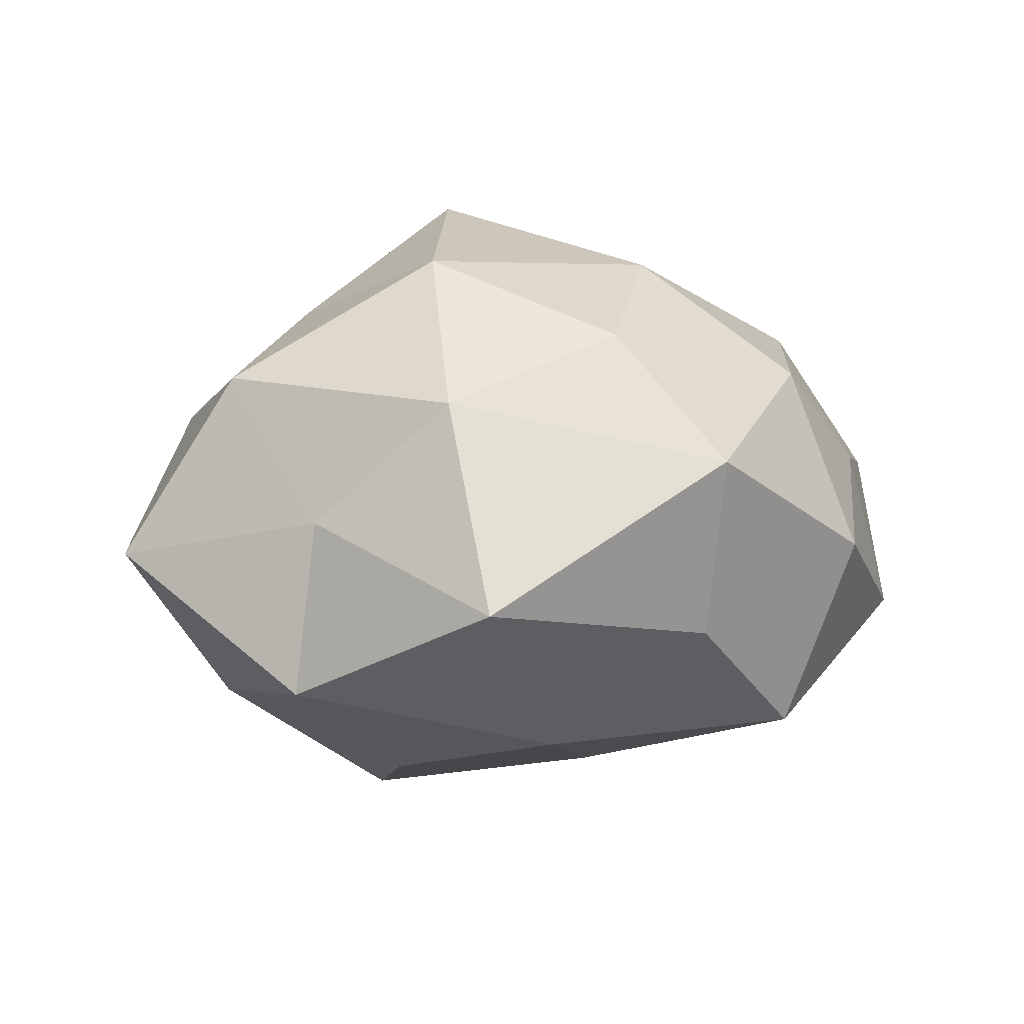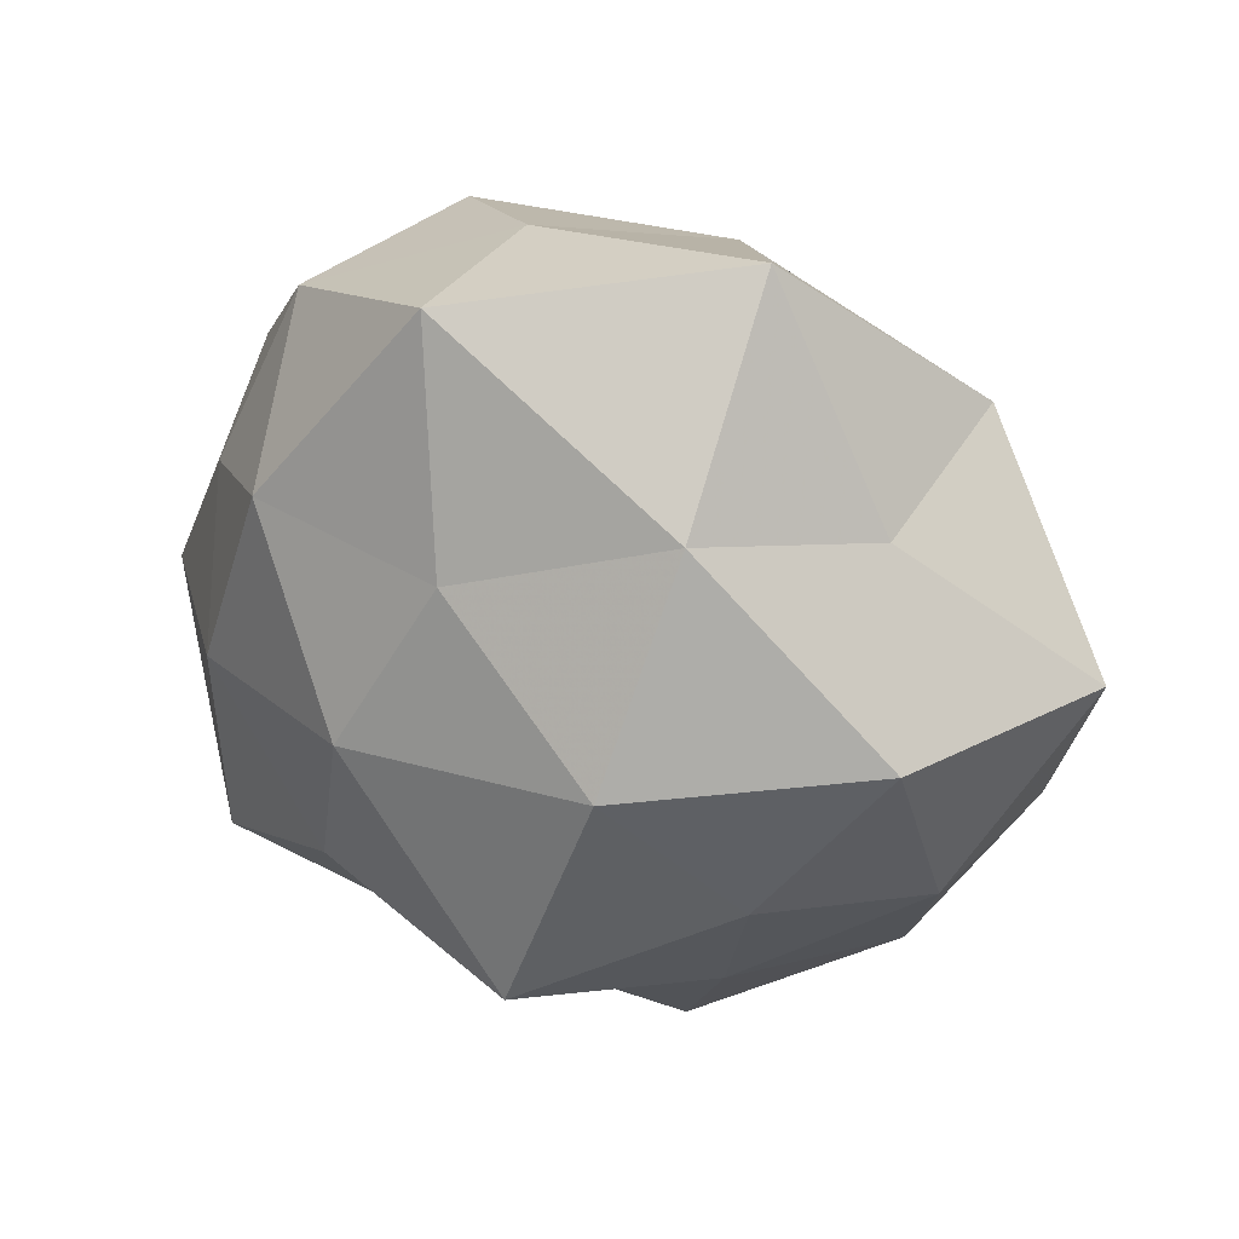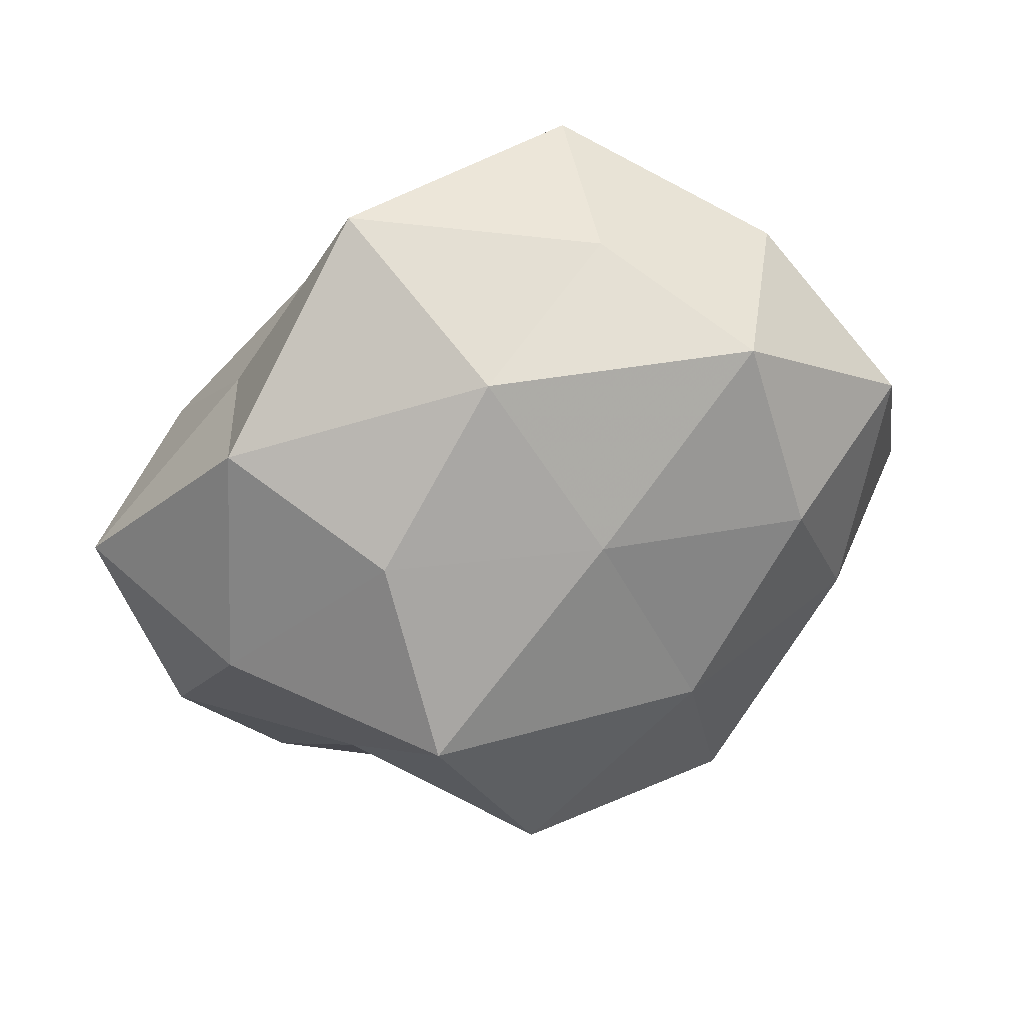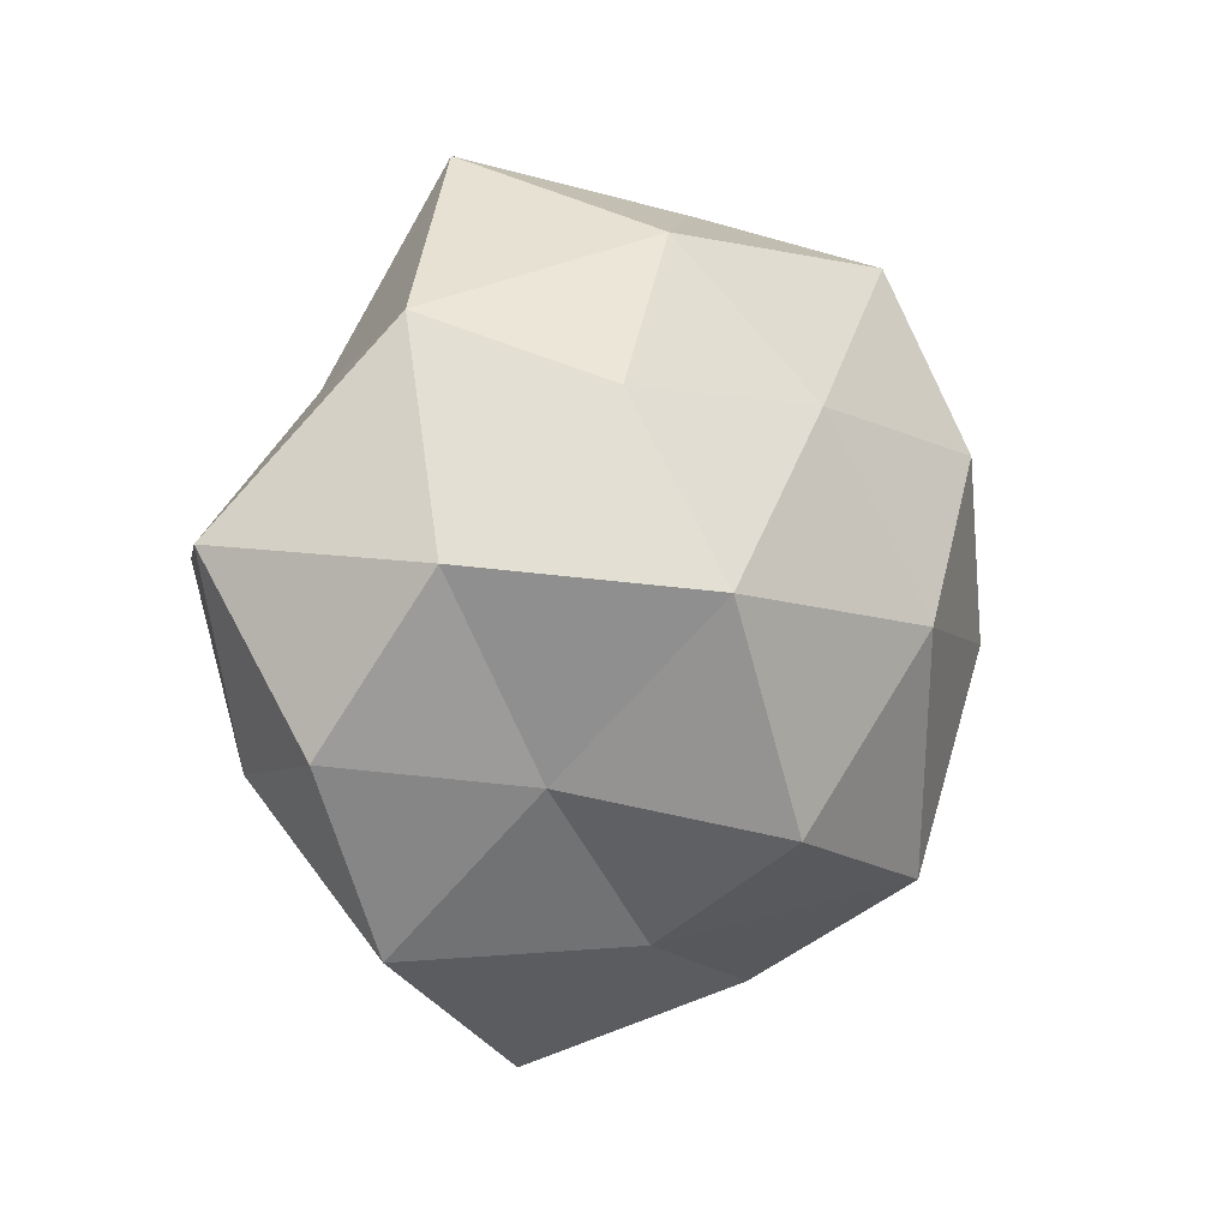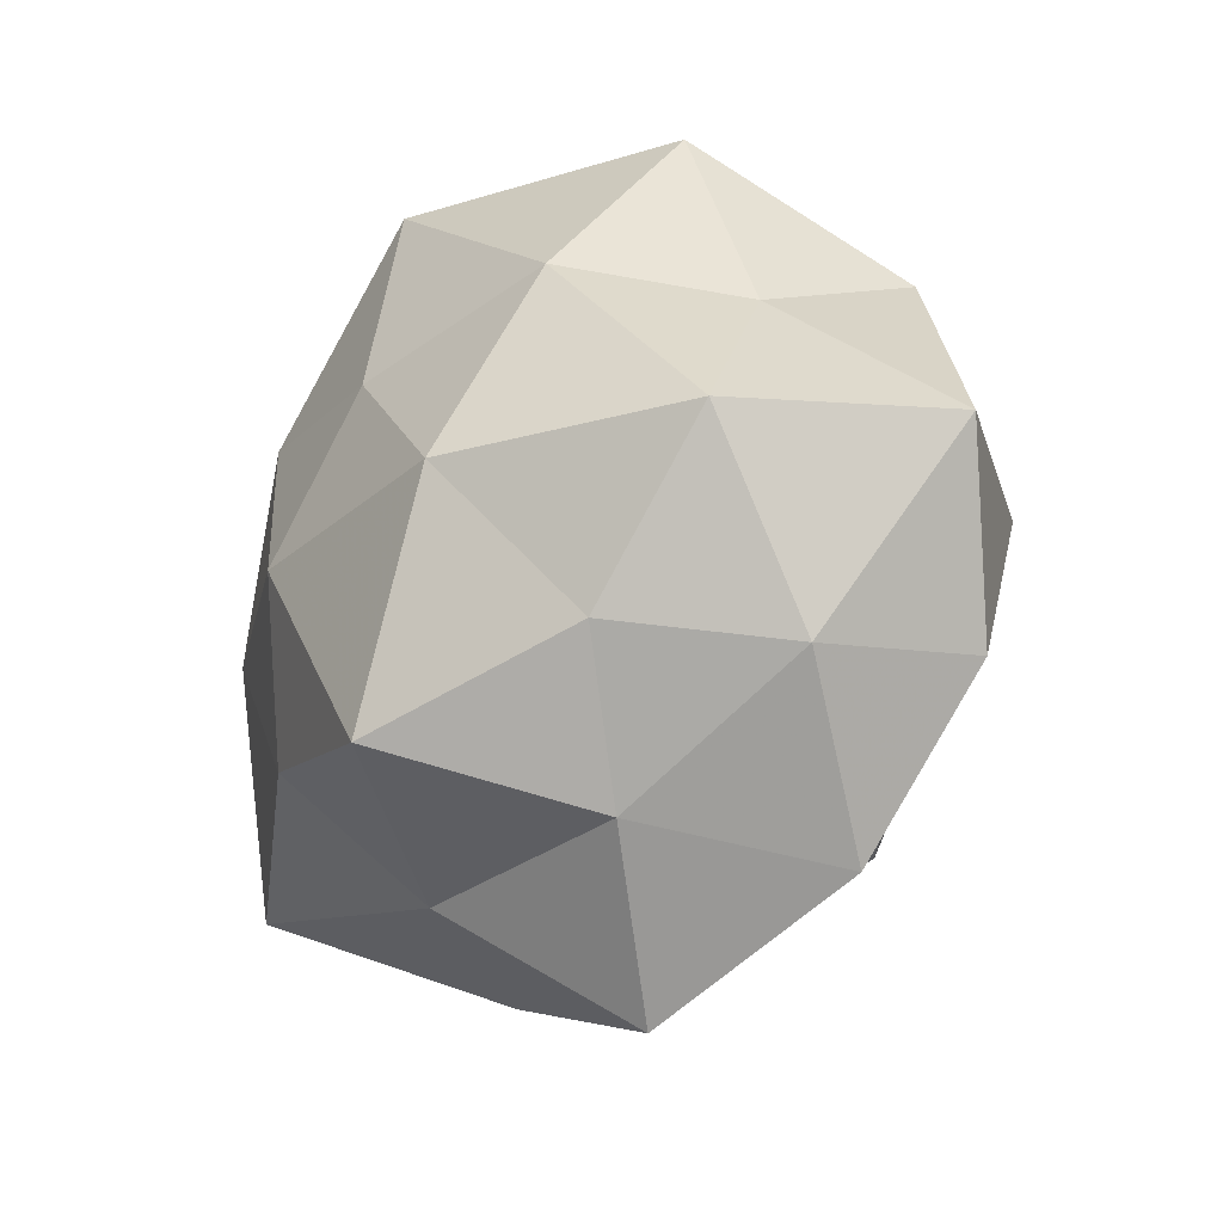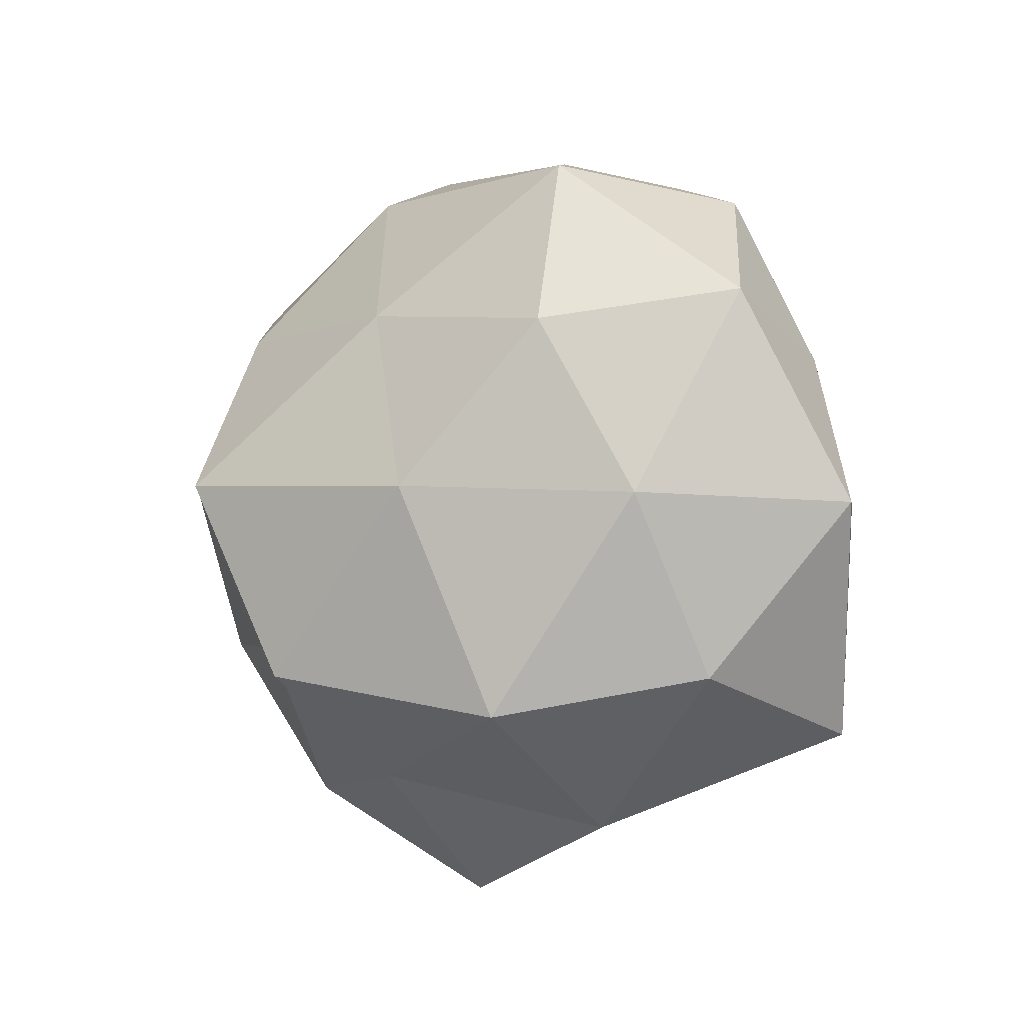
<metadata>
{"format":"obj","ext":"obj","renderer":"f3d","projection":"perspective","resolution":1024,"background":"white","views":[{"elev":20.1,"azim":162.5,"up":"+Z"},{"elev":33.2,"azim":21.5,"up":"+Y"},{"elev":46.8,"azim":164.5,"up":"+Y"},{"elev":-0.9,"azim":136.8,"up":"+Y"},{"elev":-19.8,"azim":46.2,"up":"+Y"},{"elev":-7.8,"azim":-136.5,"up":"+Y"}]}
</metadata>
<code>
v 0.002862 -0.02309 0.03409
v 0.05107 0.004633 0.001609
v -0.002199 0.01856 -0.02661
v -0.01564 -0.03952 -0.003264
v -0.01568 -0.0003721 0.03061
v -0.0424 0.01813 -0.01051
v -0.03603 -0.02366 -0.008665
v -0.03587 -0.002769 0.01841
v 0.03132 0.02017 0.008764
v 0.04438 -0.0153 -0.006851
v -0.02607 0.01497 -0.02511
v -0.03076 0.03247 0.003543
v -0.007103 -0.03372 0.01591
v -0.04911 -0.004789 -0.0002207
v 0.03229 -0.03426 -0.002316
v -0.008844 0.04033 -0.001829
v 0.01207 0.002352 0.0338
v 0.03905 0.002663 -0.01855
v 0.007489 -0.0226 -0.03285
v 0.02387 -0.01394 0.02415
v -0.02174 0.03456 -0.0169
v -0.01845 -0.02785 -0.02444
v 0.008569 -0.03339 -0.01386
v -0.03457 -0.004234 -0.01922
v 0.02561 -0.01762 -0.01782
v 0.03549 0.02629 -0.009481
v 0.00771 0.03551 -0.01552
v 0.01908 8.905e-05 -0.03542
v -0.005802 0.01763 0.02726
v -0.02782 0.01891 0.02089
v 0.02172 0.01924 -0.02392
v 0.01034 -0.04675 0.003561
v -0.02083 -0.01891 0.02444
v 0.01655 0.02446 0.02301
v 0.03719 0.004197 0.022
v 0.01784 0.04432 0.005132
v -0.03868 -0.02912 0.0118
v -0.03903 0.0132 0.007323
v -0.01181 -0.002655 -0.03215
v -0.01044 0.04098 0.01869
v 0.0388 -0.01683 0.01088
v 0.01873 -0.02986 0.01572
f 1 17 5
f 18 2 10
f 1 20 17
f 3 11 21
f 21 11 6
f 21 6 12
f 16 21 12
f 4 7 22
f 4 22 23
f 23 22 19
f 24 6 11
f 14 6 24
f 7 14 24
f 24 22 7
f 25 10 15
f 18 10 25
f 25 15 23
f 19 25 23
f 26 9 2
f 26 2 18
f 3 21 27
f 27 21 16
f 18 25 28
f 28 25 19
f 5 17 29
f 5 30 8
f 5 29 30
f 31 26 18
f 31 3 27
f 31 27 26
f 31 28 3
f 31 18 28
f 13 4 32
f 32 4 23
f 23 15 32
f 33 1 5
f 33 5 8
f 33 13 1
f 29 17 34
f 2 9 35
f 17 20 35
f 34 35 9
f 17 35 34
f 26 36 9
f 27 16 36
f 27 36 26
f 9 36 34
f 37 7 4
f 37 4 13
f 37 14 7
f 8 14 37
f 33 8 37
f 33 37 13
f 12 6 38
f 14 38 6
f 8 38 14
f 8 30 38
f 38 30 12
f 3 39 11
f 39 19 22
f 11 39 24
f 39 22 24
f 28 39 3
f 28 19 39
f 12 40 16
f 30 40 12
f 30 29 40
f 34 40 29
f 36 16 40
f 36 40 34
f 10 2 41
f 41 15 10
f 2 35 41
f 41 35 20
f 13 42 1
f 1 42 20
f 13 32 42
f 42 32 15
f 42 15 41
f 20 42 41

</code>
